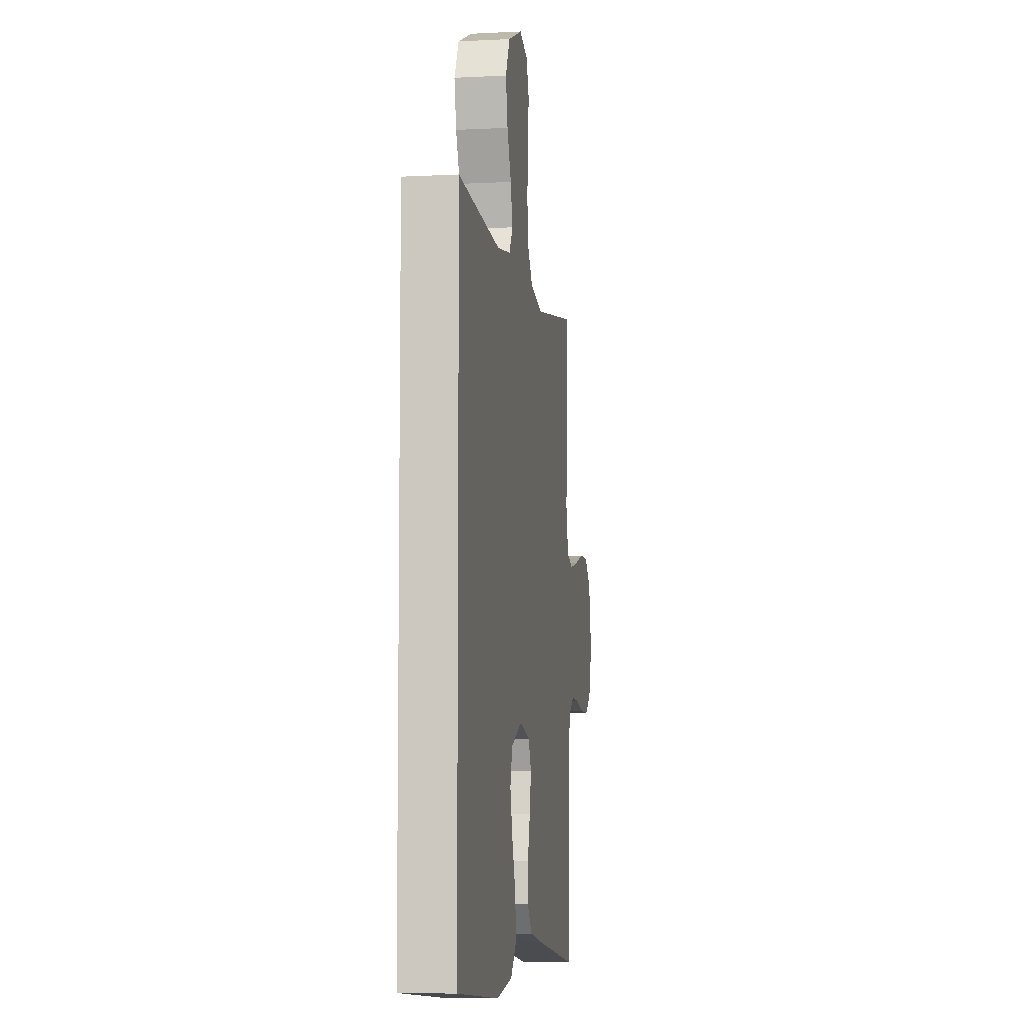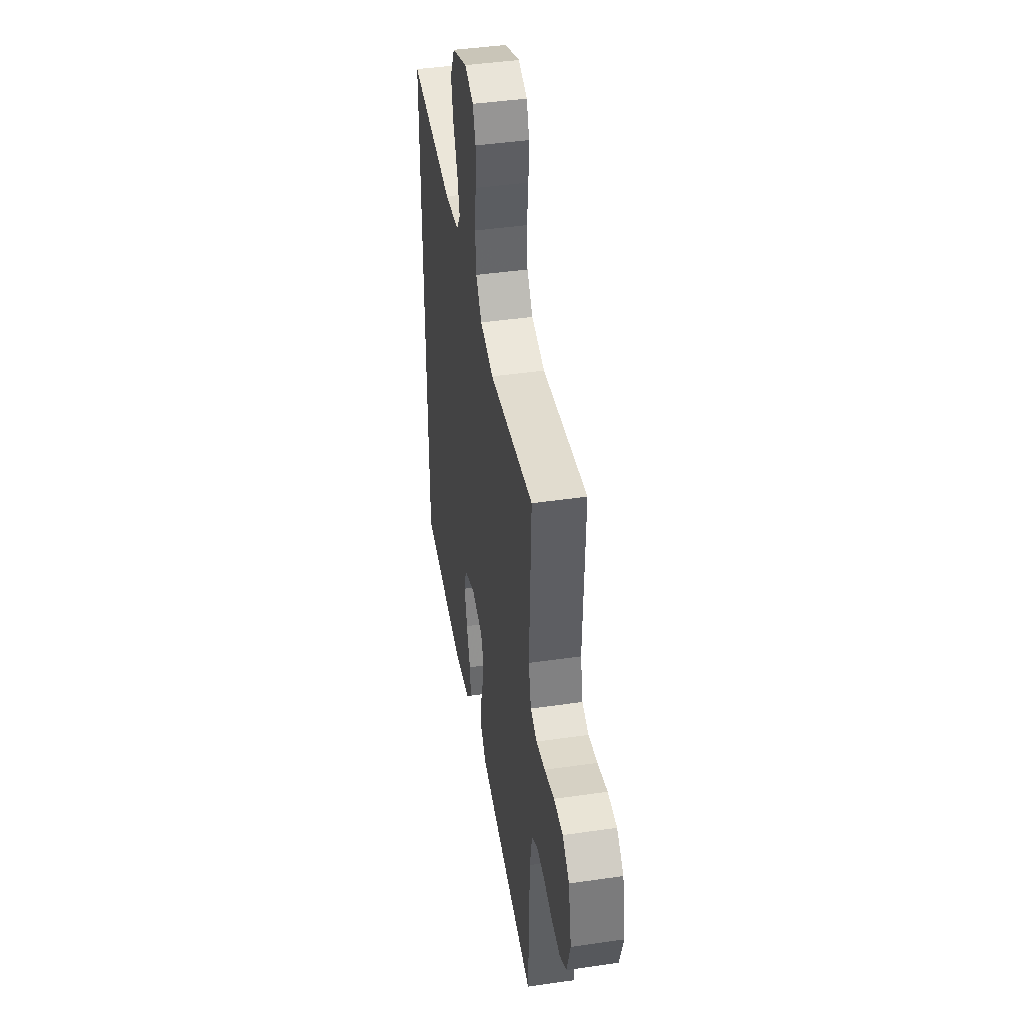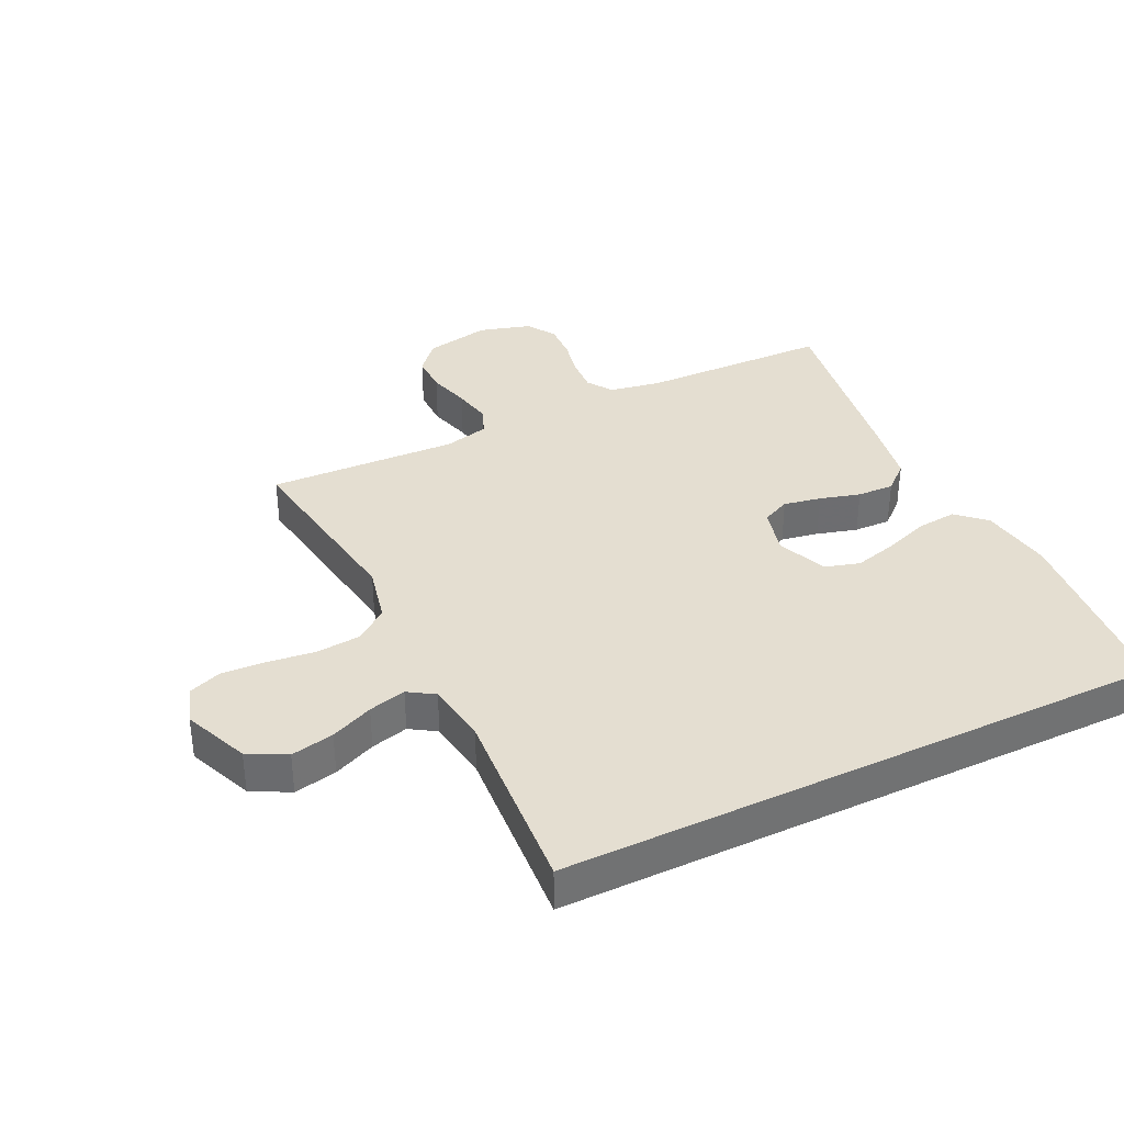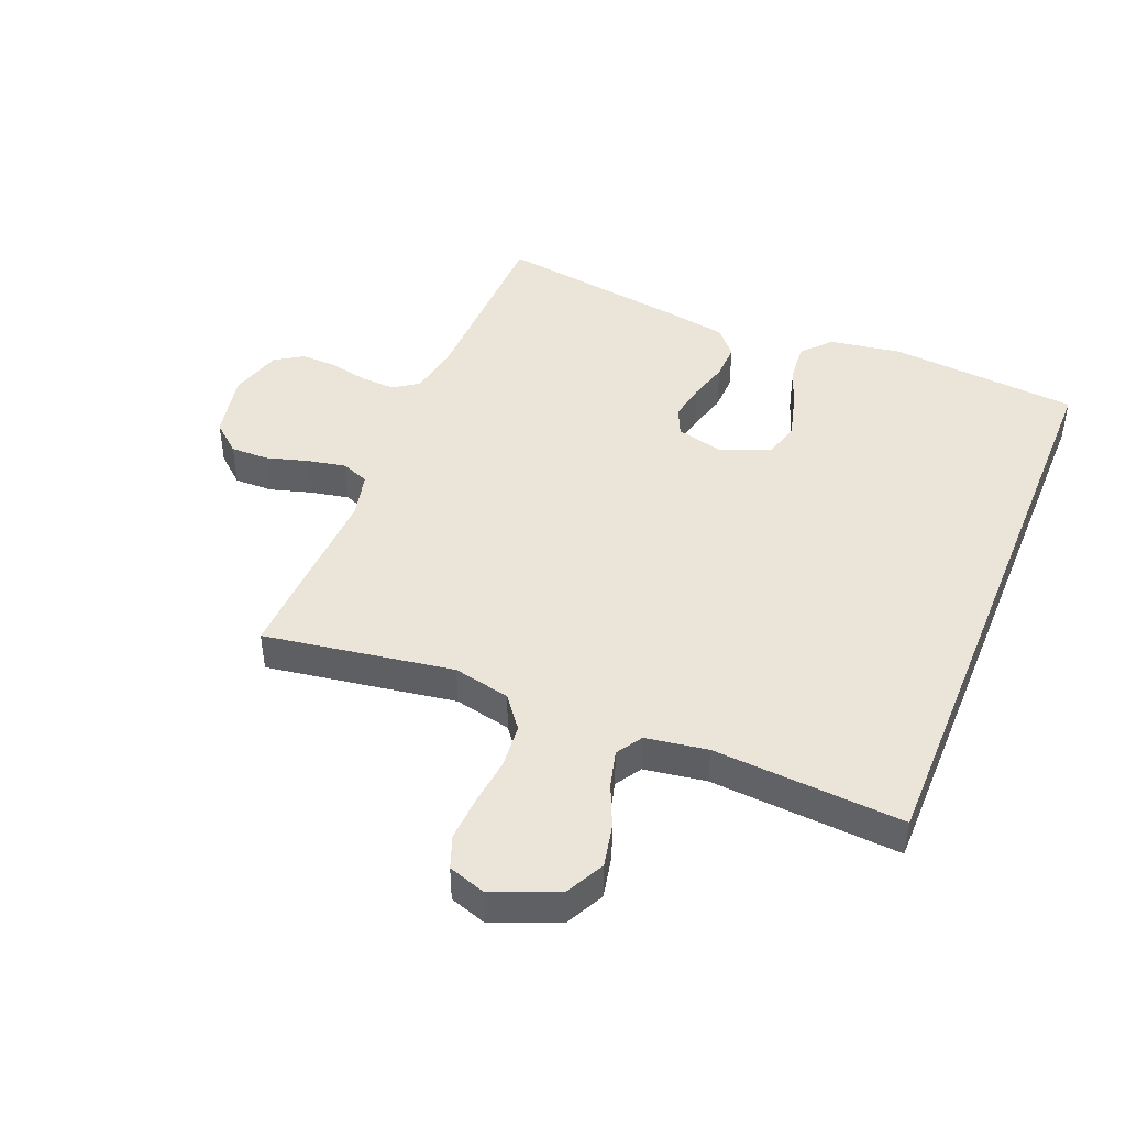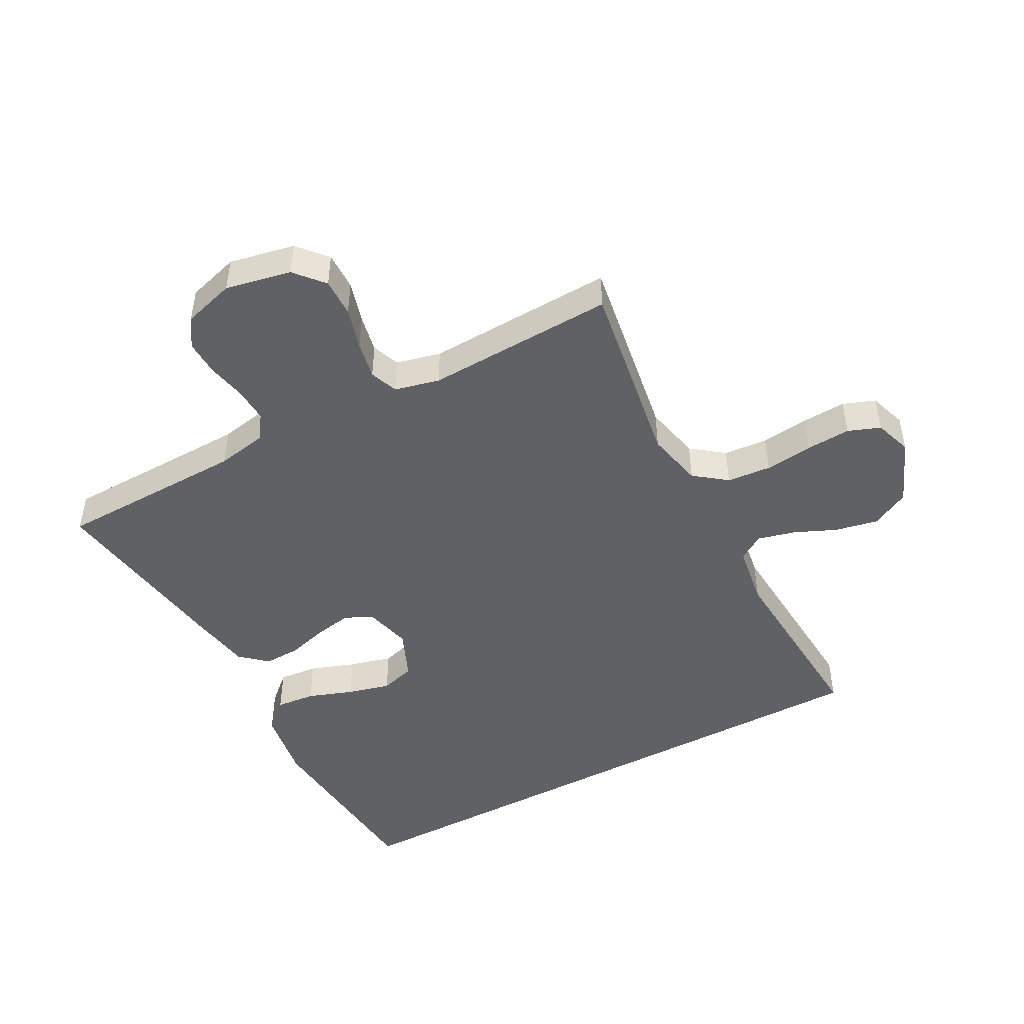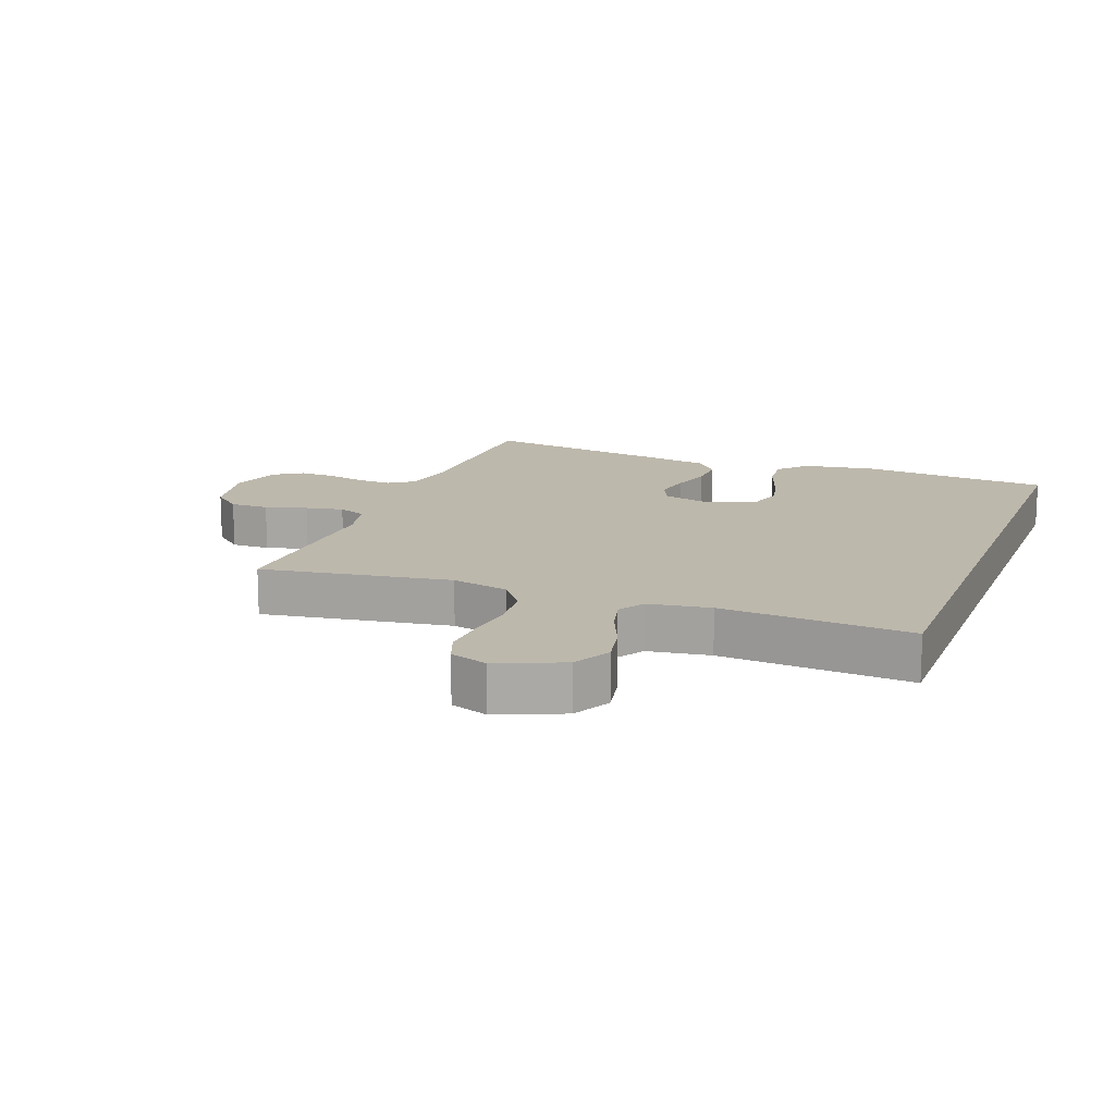
<metadata>
{"format":"obj","ext":"obj","renderer":"f3d","projection":"perspective","resolution":1024,"background":"white","views":[{"elev":-6.8,"azim":98.6,"up":"+Z"},{"elev":43.5,"azim":-99.7,"up":"+Z"},{"elev":36.4,"azim":64.3,"up":"+Y"},{"elev":44.8,"azim":22.1,"up":"+Y"},{"elev":-47.6,"azim":-61.8,"up":"+Y"},{"elev":14.8,"azim":20.8,"up":"+Y"}]}
</metadata>
<code>
v 0.5 0.07 -0.477
v 0.2 0.07 -0.504
v 0.086 0.07 -0.486
v 0.045 0.07 -0.441
v 0.051 0.07 -0.379
v 0.076 0.07 -0.308
v 0.094 0.07 -0.24
v 0.078 0.07 -0.185
v 0 0.07 -0.152
v -0.075 0.07 -0.171
v -0.095 0.07 -0.215
v -0.084 0.07 -0.274
v -0.066 0.07 -0.338
v -0.064 0.07 -0.396
v -0.101 0.07 -0.438
v -0.2 0.07 -0.455
v -0.5 0.07 -0.5
v -0.507 0.07 -0.2
v -0.522 0.07 -0.12
v -0.561 0.07 -0.093
v -0.616 0.07 -0.096
v -0.677 0.07 -0.109
v -0.734 0.07 -0.111
v -0.779 0.07 -0.082
v -0.803 0.07 0
v -0.782 0.07 0.104
v -0.736 0.07 0.144
v -0.675 0.07 0.143
v -0.609 0.07 0.124
v -0.549 0.07 0.112
v -0.505 0.07 0.129
v -0.488 0.07 0.2
v -0.5 0.07 0.5
v -0.2 0.07 0.453
v -0.11 0.07 0.473
v -0.071 0.07 0.524
v -0.065 0.07 0.594
v -0.074 0.07 0.67
v -0.078 0.07 0.74
v -0.059 0.07 0.791
v 0 0.07 0.811
v 0.103 0.07 0.768
v 0.134 0.07 0.708
v 0.12 0.07 0.64
v 0.091 0.07 0.573
v 0.076 0.07 0.514
v 0.102 0.07 0.473
v 0.2 0.07 0.458
v 0.5 0.07 0.479
v 0.5 0 -0.477
v 0.2 0 -0.504
v 0.086 0 -0.486
v 0.045 0 -0.441
v 0.051 0 -0.379
v 0.076 0 -0.308
v 0.094 0 -0.24
v 0.078 0 -0.185
v 0 0 -0.152
v -0.075 0 -0.171
v -0.095 0 -0.215
v -0.084 0 -0.274
v -0.066 0 -0.338
v -0.064 0 -0.396
v -0.101 0 -0.438
v -0.2 0 -0.455
v -0.5 0 -0.5
v -0.507 0 -0.2
v -0.522 0 -0.12
v -0.561 0 -0.093
v -0.616 0 -0.096
v -0.677 0 -0.109
v -0.734 0 -0.111
v -0.779 0 -0.082
v -0.803 0 0
v -0.782 0 0.104
v -0.736 0 0.144
v -0.675 0 0.143
v -0.609 0 0.124
v -0.549 0 0.112
v -0.505 0 0.129
v -0.488 0 0.2
v -0.5 0 0.5
v -0.2 0 0.453
v -0.11 0 0.473
v -0.071 0 0.524
v -0.065 0 0.594
v -0.074 0 0.67
v -0.078 0 0.74
v -0.059 0 0.791
v 0 0 0.811
v 0.103 0 0.768
v 0.134 0 0.708
v 0.12 0 0.64
v 0.091 0 0.573
v 0.076 0 0.514
v 0.102 0 0.473
v 0.2 0 0.458
v 0.5 0 0.479
f 1 2 3
f 49 1 3
f 48 49 3
f 43 44 45
f 42 43 45
f 41 42 45
f 40 41 45
f 39 40 45
f 38 39 45
f 37 38 45
f 36 37 45 46
f 35 36 46 47
f 32 33 34
f 35 47 48
f 34 35 48
f 32 34 48
f 31 32 48
f 27 28 29
f 26 27 29
f 25 26 29
f 24 25 29
f 23 24 29
f 22 23 29
f 21 22 29
f 20 21 29 30
f 19 20 30 31
f 16 17 18
f 15 16 18
f 14 15 18
f 13 14 18
f 12 13 18
f 18 19 31
f 12 18 31
f 11 12 31
f 3 4 5 6
f 3 6 7
f 48 3 7
f 10 11 31 48
f 9 10 48
f 8 9 48
f 7 8 48
f 52 51 50
f 52 50 98
f 52 98 97
f 94 93 92
f 94 92 91
f 94 91 90
f 94 90 89
f 94 89 88
f 94 88 87
f 94 87 86
f 95 94 86 85
f 96 95 85 84
f 83 82 81
f 97 96 84
f 97 84 83
f 97 83 81
f 97 81 80
f 78 77 76
f 78 76 75
f 78 75 74
f 78 74 73
f 78 73 72
f 78 72 71
f 78 71 70
f 79 78 70 69
f 80 79 69 68
f 67 66 65
f 67 65 64
f 67 64 63
f 67 63 62
f 67 62 61
f 80 68 67
f 80 67 61
f 80 61 60
f 55 54 53 52
f 56 55 52
f 56 52 97
f 97 80 60 59
f 97 59 58
f 97 58 57
f 97 57 56
f 1 50 51 2
f 2 51 52 3
f 3 52 53 4
f 4 53 54 5
f 5 54 55 6
f 6 55 56 7
f 7 56 57 8
f 8 57 58 9
f 9 58 59 10
f 10 59 60 11
f 11 60 61 12
f 12 61 62 13
f 13 62 63 14
f 14 63 64 15
f 15 64 65 16
f 16 65 66 17
f 17 66 67 18
f 18 67 68 19
f 19 68 69 20
f 20 69 70 21
f 21 70 71 22
f 22 71 72 23
f 23 72 73 24
f 24 73 74 25
f 25 74 75 26
f 26 75 76 27
f 27 76 77 28
f 28 77 78 29
f 29 78 79 30
f 30 79 80 31
f 31 80 81 32
f 32 81 82 33
f 33 82 83 34
f 34 83 84 35
f 35 84 85 36
f 36 85 86 37
f 37 86 87 38
f 38 87 88 39
f 39 88 89 40
f 40 89 90 41
f 41 90 91 42
f 42 91 92 43
f 43 92 93 44
f 44 93 94 45
f 45 94 95 46
f 46 95 96 47
f 47 96 97 48
f 48 97 98 49
f 49 98 50 1

</code>
